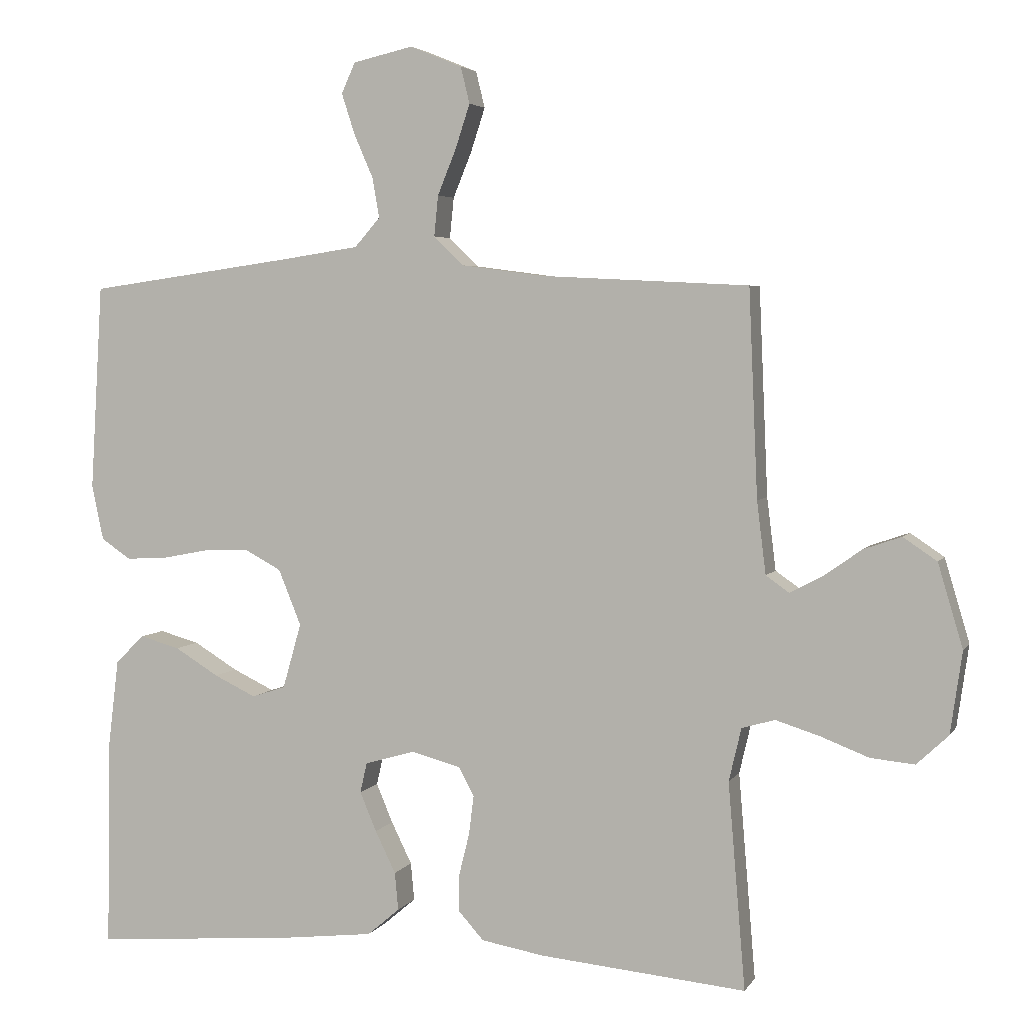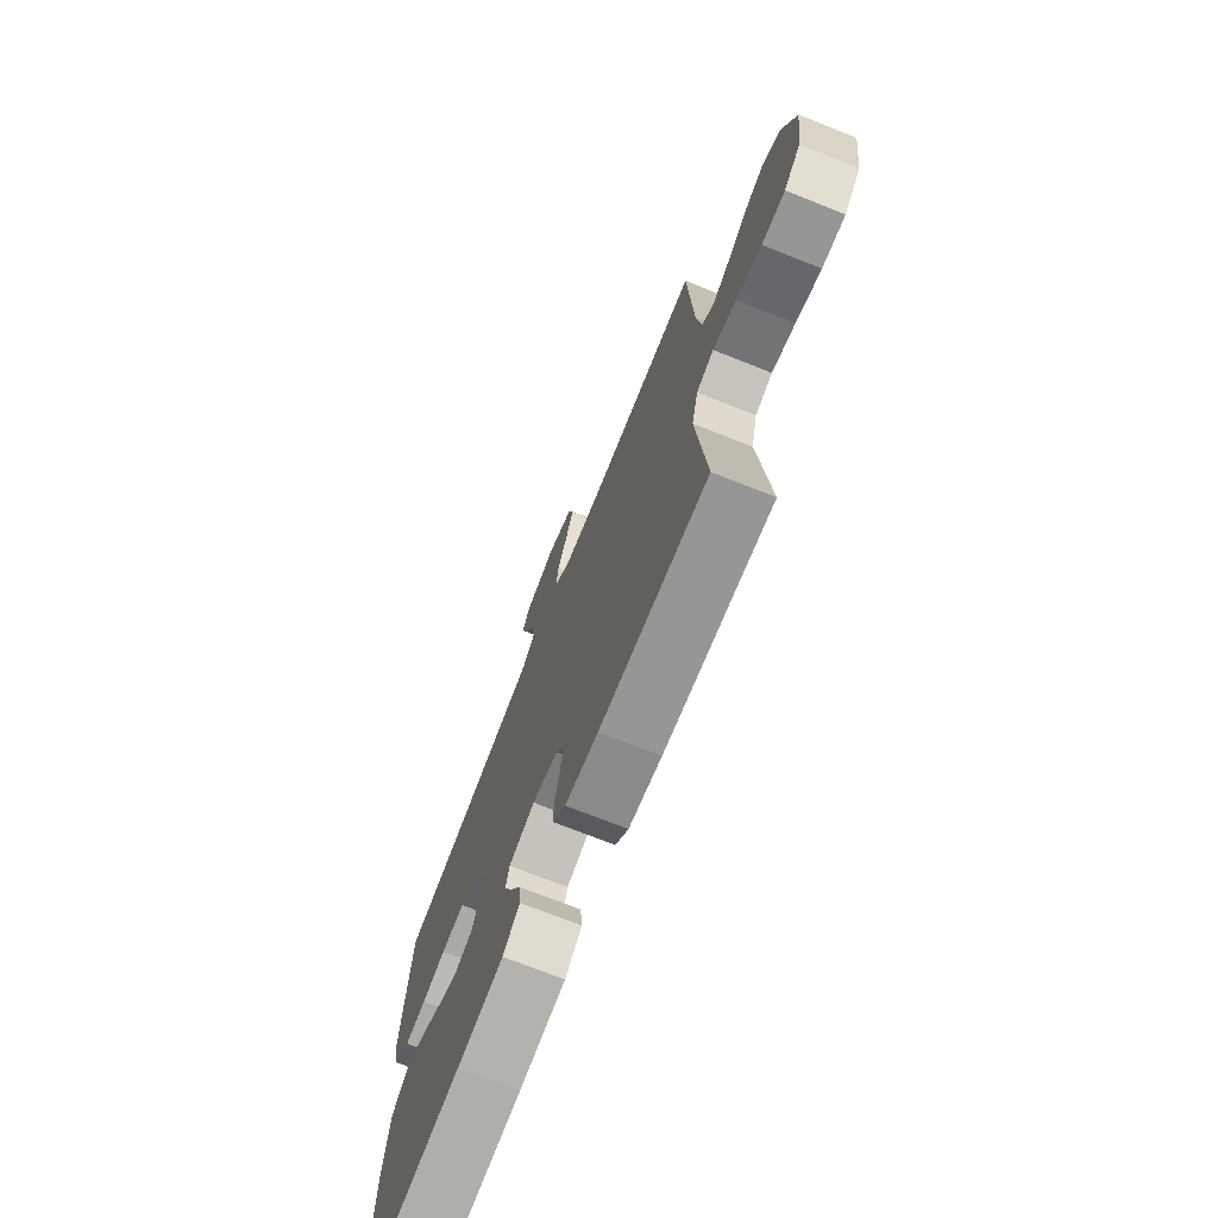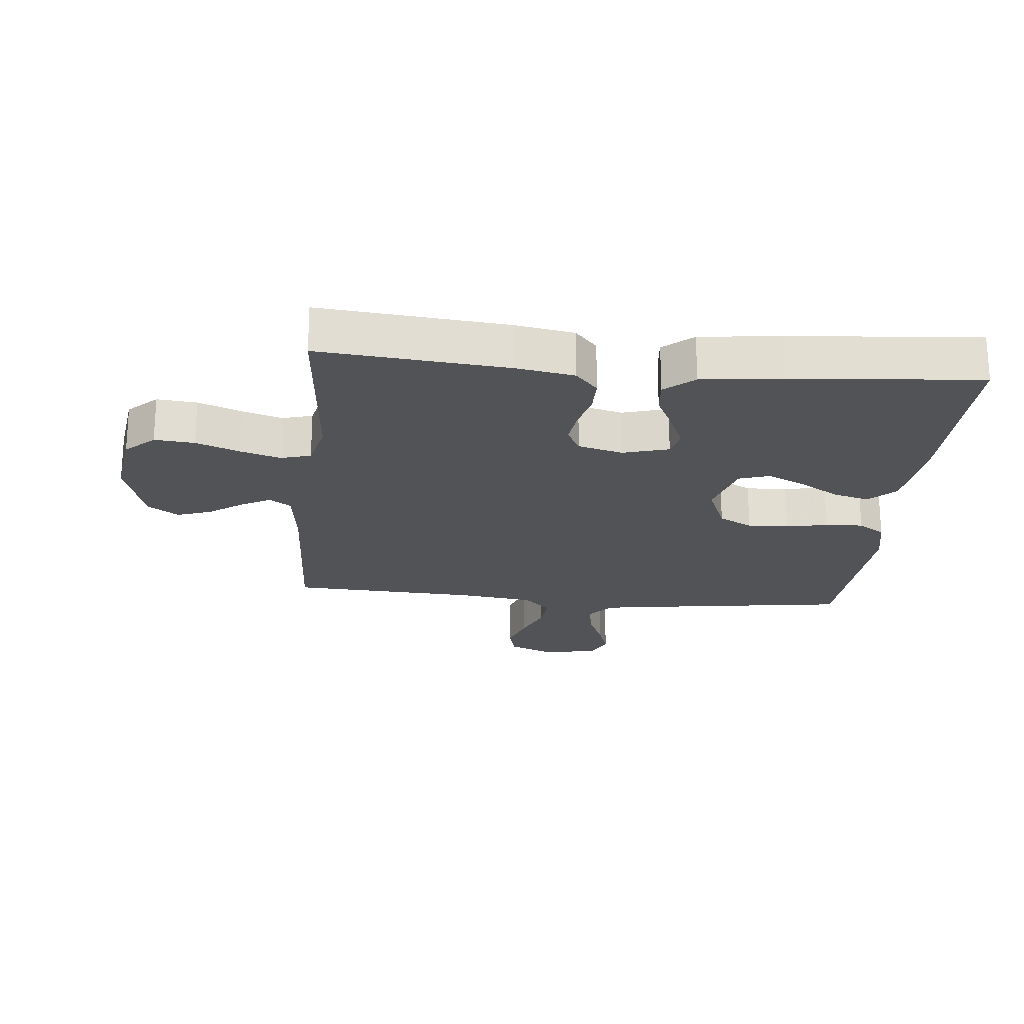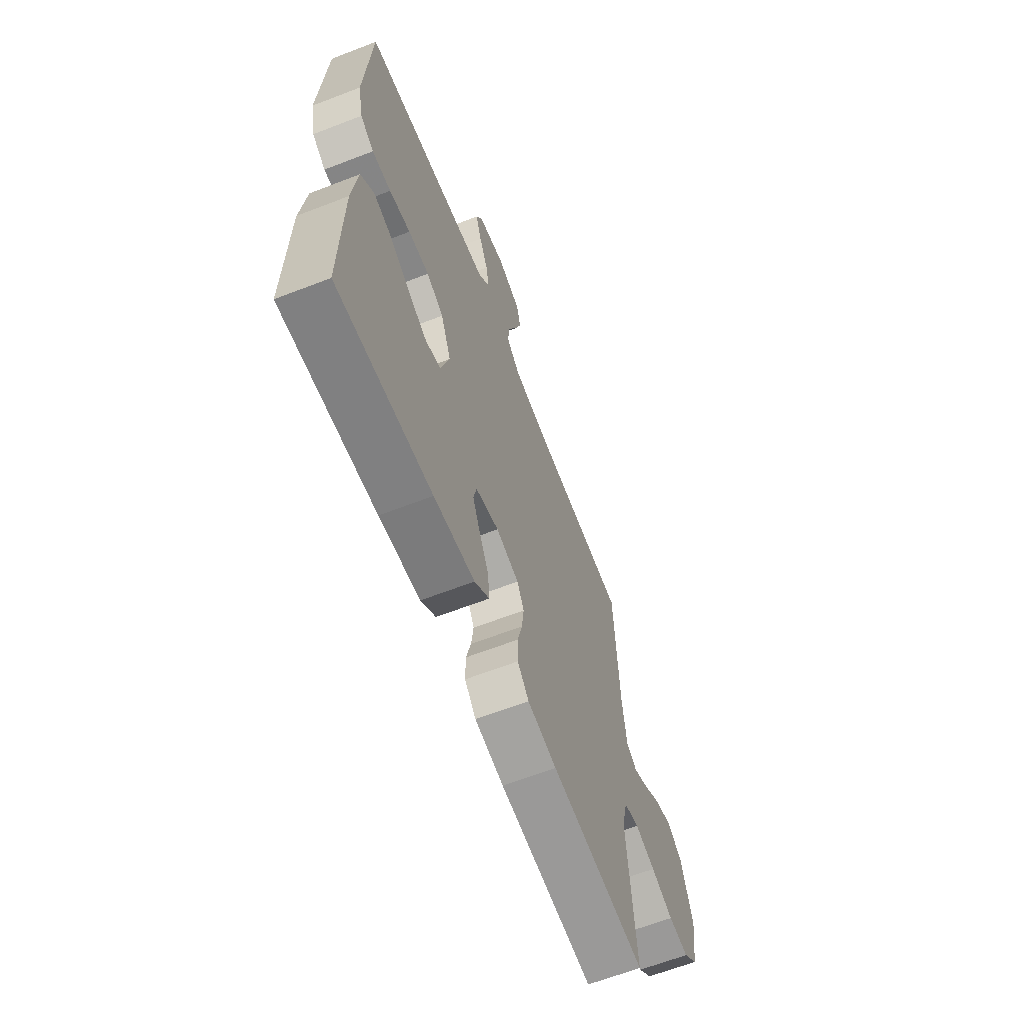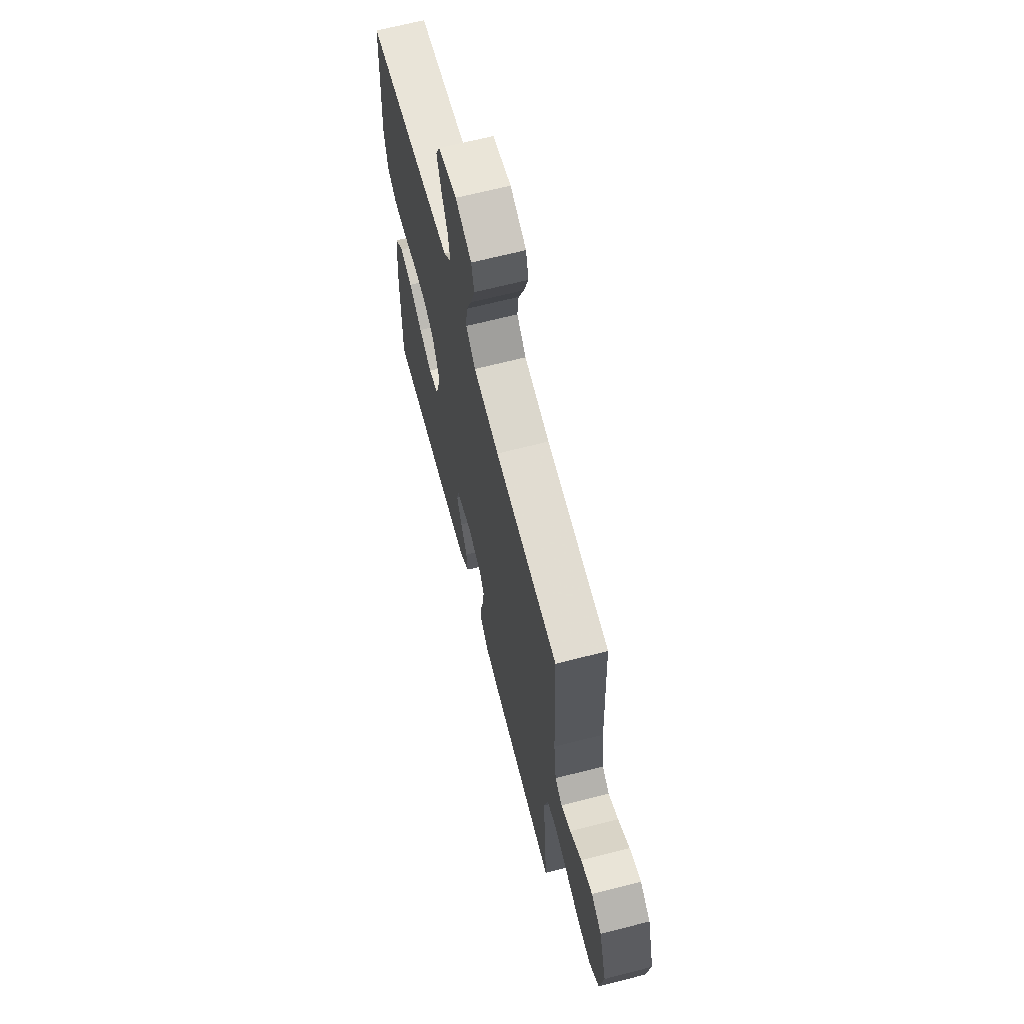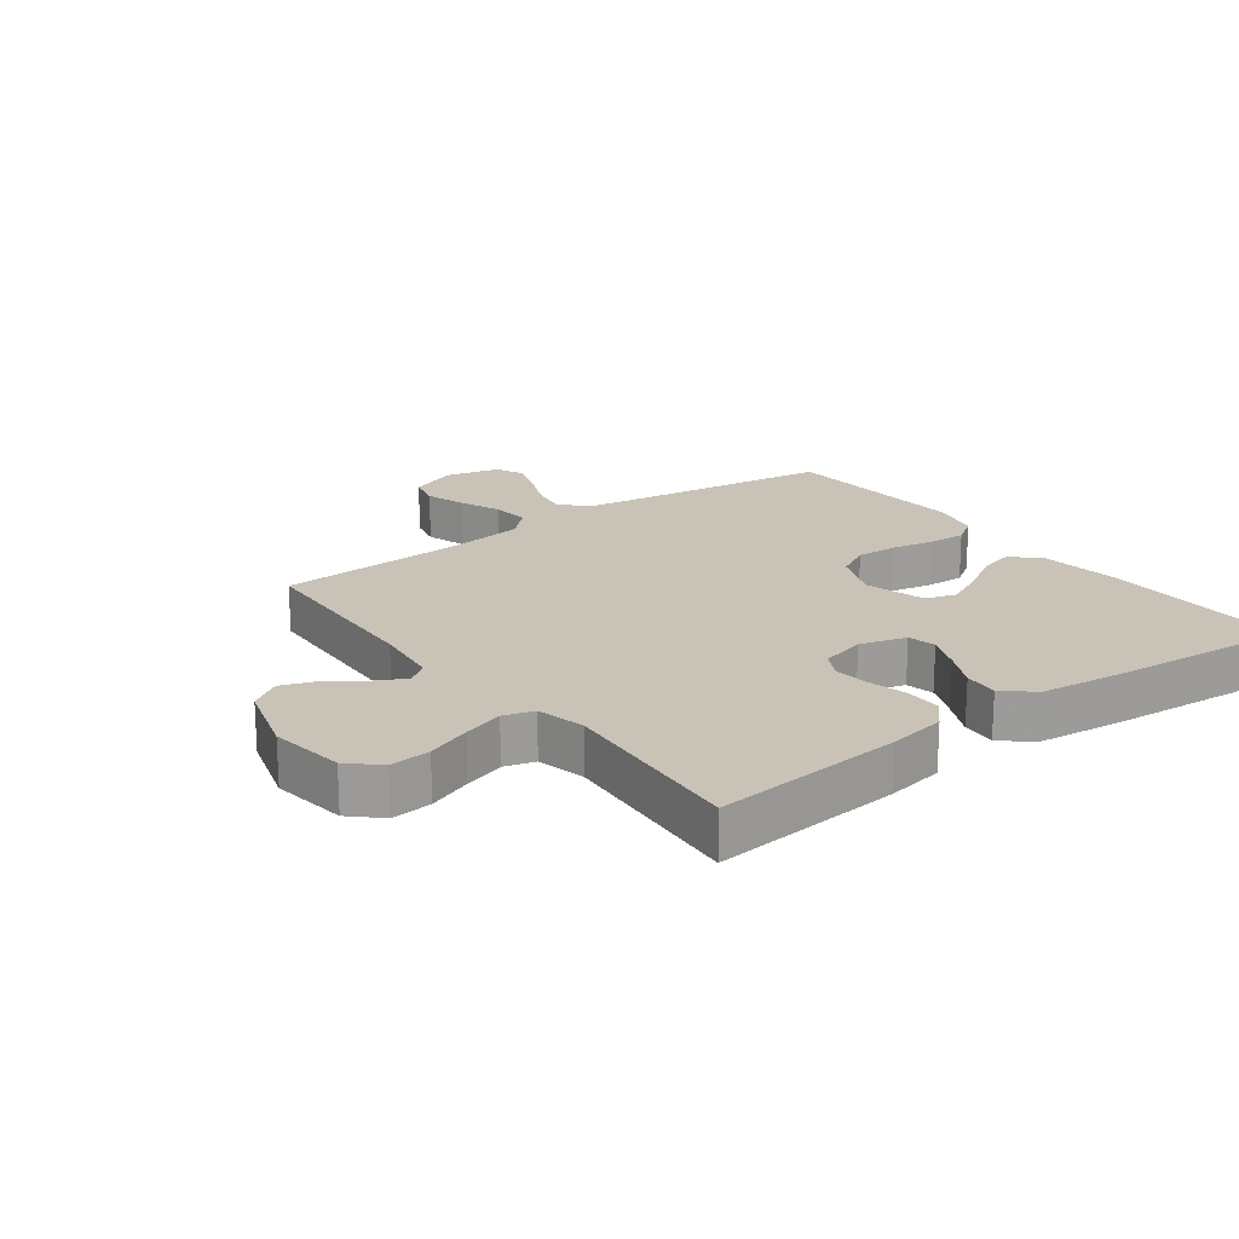
<metadata>
{"format":"obj","ext":"obj","renderer":"f3d","projection":"perspective","resolution":1024,"background":"white","views":[{"elev":4.2,"azim":17.5,"up":"+Z"},{"elev":-73.0,"azim":68.4,"up":"+Z"},{"elev":-21.9,"azim":174.5,"up":"+Y"},{"elev":-64.4,"azim":-68.7,"up":"+Z"},{"elev":66.4,"azim":75.5,"up":"+Z"},{"elev":19.5,"azim":143.3,"up":"+Y"}]}
</metadata>
<code>
v -0.5 0.07 0.5
v -0.2 0.07 0.542
v -0.087 0.07 0.559
v -0.05 0.07 0.601
v -0.06 0.07 0.659
v -0.088 0.07 0.723
v -0.107 0.07 0.782
v -0.087 0.07 0.826
v 0 0.07 0.846
v 0.076 0.07 0.815
v 0.089 0.07 0.762
v 0.068 0.07 0.698
v 0.041 0.07 0.632
v 0.035 0.07 0.573
v 0.079 0.07 0.531
v 0.2 0.07 0.515
v 0.5 0.07 0.5
v 0.513 0.07 0.2
v 0.526 0.07 0.095
v 0.56 0.07 0.071
v 0.607 0.07 0.096
v 0.662 0.07 0.135
v 0.717 0.07 0.154
v 0.766 0.07 0.121
v 0.802 0.07 0
v 0.785 0.07 -0.119
v 0.739 0.07 -0.162
v 0.675 0.07 -0.156
v 0.605 0.07 -0.129
v 0.541 0.07 -0.109
v 0.493 0.07 -0.123
v 0.475 0.07 -0.2
v 0.5 0.07 -0.5
v 0.2 0.07 -0.472
v 0.108 0.07 -0.456
v 0.072 0.07 -0.416
v 0.072 0.07 -0.36
v 0.087 0.07 -0.299
v 0.094 0.07 -0.243
v 0.072 0.07 -0.201
v 0 0.07 -0.182
v -0.073 0.07 -0.203
v -0.083 0.07 -0.247
v -0.059 0.07 -0.304
v -0.029 0.07 -0.365
v -0.024 0.07 -0.42
v -0.071 0.07 -0.46
v -0.2 0.07 -0.475
v -0.5 0.07 -0.5
v -0.495 0.07 -0.2
v -0.479 0.07 -0.068
v -0.437 0.07 -0.027
v -0.379 0.07 -0.043
v -0.315 0.07 -0.082
v -0.254 0.07 -0.111
v -0.205 0.07 -0.095
v -0.178 0.07 0
v -0.211 0.07 0.081
v -0.265 0.07 0.11
v -0.331 0.07 0.107
v -0.398 0.07 0.094
v -0.458 0.07 0.091
v -0.501 0.07 0.12
v -0.518 0.07 0.2
v -0.5 0 0.5
v -0.2 0 0.542
v -0.087 0 0.559
v -0.05 0 0.601
v -0.06 0 0.659
v -0.088 0 0.723
v -0.107 0 0.782
v -0.087 0 0.826
v 0 0 0.846
v 0.076 0 0.815
v 0.089 0 0.762
v 0.068 0 0.698
v 0.041 0 0.632
v 0.035 0 0.573
v 0.079 0 0.531
v 0.2 0 0.515
v 0.5 0 0.5
v 0.513 0 0.2
v 0.526 0 0.095
v 0.56 0 0.071
v 0.607 0 0.096
v 0.662 0 0.135
v 0.717 0 0.154
v 0.766 0 0.121
v 0.802 0 0
v 0.785 0 -0.119
v 0.739 0 -0.162
v 0.675 0 -0.156
v 0.605 0 -0.129
v 0.541 0 -0.109
v 0.493 0 -0.123
v 0.475 0 -0.2
v 0.5 0 -0.5
v 0.2 0 -0.472
v 0.108 0 -0.456
v 0.072 0 -0.416
v 0.072 0 -0.36
v 0.087 0 -0.299
v 0.094 0 -0.243
v 0.072 0 -0.201
v 0 0 -0.182
v -0.073 0 -0.203
v -0.083 0 -0.247
v -0.059 0 -0.304
v -0.029 0 -0.365
v -0.024 0 -0.42
v -0.071 0 -0.46
v -0.2 0 -0.475
v -0.5 0 -0.5
v -0.495 0 -0.2
v -0.479 0 -0.068
v -0.437 0 -0.027
v -0.379 0 -0.043
v -0.315 0 -0.082
v -0.254 0 -0.111
v -0.205 0 -0.095
v -0.178 0 0
v -0.211 0 0.081
v -0.265 0 0.11
v -0.331 0 0.107
v -0.398 0 0.094
v -0.458 0 0.091
v -0.501 0 0.12
v -0.518 0 0.2
f 64 1 2
f 63 64 2
f 62 63 2
f 61 62 2
f 60 61 2
f 59 60 2 3
f 58 59 3 4
f 57 58 4
f 52 53 54
f 51 52 54
f 50 51 54
f 49 50 54
f 48 49 54
f 47 48 54
f 46 47 54
f 45 46 54
f 44 45 54
f 43 44 54 55
f 42 43 55 56
f 36 37 38
f 35 36 38
f 34 35 38
f 33 34 38
f 32 33 38
f 31 32 38 39
f 27 28 29
f 26 27 29
f 25 26 29
f 24 25 29
f 23 24 29
f 22 23 29
f 21 22 29
f 20 21 29 30
f 19 20 30 31
f 16 17 18
f 31 39 40
f 19 31 40
f 18 19 40
f 16 18 40
f 15 16 40
f 11 12 13
f 10 11 13
f 9 10 13
f 8 9 13
f 7 8 13
f 6 7 13
f 5 6 13
f 4 5 13 14
f 41 42 56 57
f 40 41 57
f 15 40 57
f 14 15 57
f 4 14 57
f 66 65 128
f 66 128 127
f 66 127 126
f 66 126 125
f 66 125 124
f 67 66 124 123
f 68 67 123 122
f 68 122 121
f 118 117 116
f 118 116 115
f 118 115 114
f 118 114 113
f 118 113 112
f 118 112 111
f 118 111 110
f 118 110 109
f 118 109 108
f 119 118 108 107
f 120 119 107 106
f 102 101 100
f 102 100 99
f 102 99 98
f 102 98 97
f 102 97 96
f 103 102 96 95
f 93 92 91
f 93 91 90
f 93 90 89
f 93 89 88
f 93 88 87
f 93 87 86
f 93 86 85
f 94 93 85 84
f 95 94 84 83
f 82 81 80
f 104 103 95
f 104 95 83
f 104 83 82
f 104 82 80
f 104 80 79
f 77 76 75
f 77 75 74
f 77 74 73
f 77 73 72
f 77 72 71
f 77 71 70
f 77 70 69
f 78 77 69 68
f 121 120 106 105
f 121 105 104
f 121 104 79
f 121 79 78
f 121 78 68
f 1 65 66 2
f 2 66 67 3
f 3 67 68 4
f 4 68 69 5
f 5 69 70 6
f 6 70 71 7
f 7 71 72 8
f 8 72 73 9
f 9 73 74 10
f 10 74 75 11
f 11 75 76 12
f 12 76 77 13
f 13 77 78 14
f 14 78 79 15
f 15 79 80 16
f 16 80 81 17
f 17 81 82 18
f 18 82 83 19
f 19 83 84 20
f 20 84 85 21
f 21 85 86 22
f 22 86 87 23
f 23 87 88 24
f 24 88 89 25
f 25 89 90 26
f 26 90 91 27
f 27 91 92 28
f 28 92 93 29
f 29 93 94 30
f 30 94 95 31
f 31 95 96 32
f 32 96 97 33
f 33 97 98 34
f 34 98 99 35
f 35 99 100 36
f 36 100 101 37
f 37 101 102 38
f 38 102 103 39
f 39 103 104 40
f 40 104 105 41
f 41 105 106 42
f 42 106 107 43
f 43 107 108 44
f 44 108 109 45
f 45 109 110 46
f 46 110 111 47
f 47 111 112 48
f 48 112 113 49
f 49 113 114 50
f 50 114 115 51
f 51 115 116 52
f 52 116 117 53
f 53 117 118 54
f 54 118 119 55
f 55 119 120 56
f 56 120 121 57
f 57 121 122 58
f 58 122 123 59
f 59 123 124 60
f 60 124 125 61
f 61 125 126 62
f 62 126 127 63
f 63 127 128 64
f 64 128 65 1

</code>
